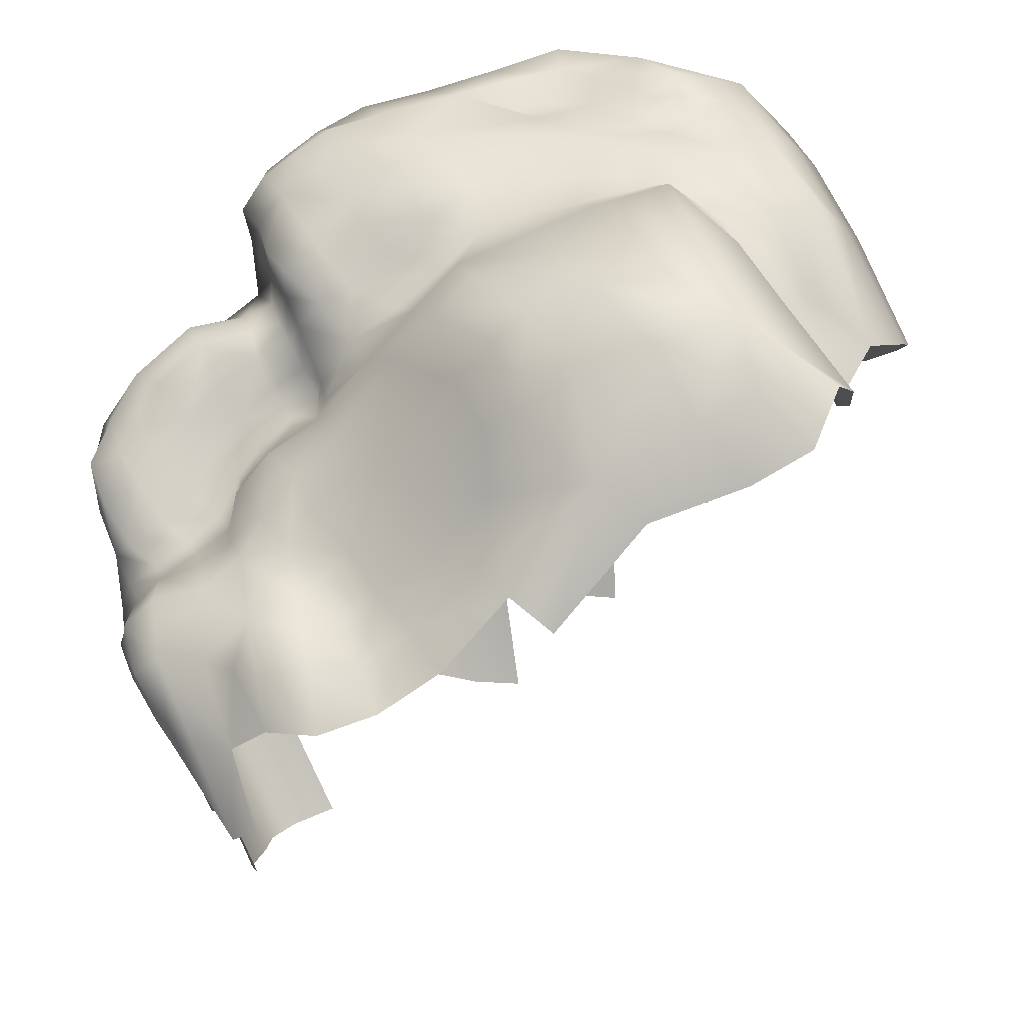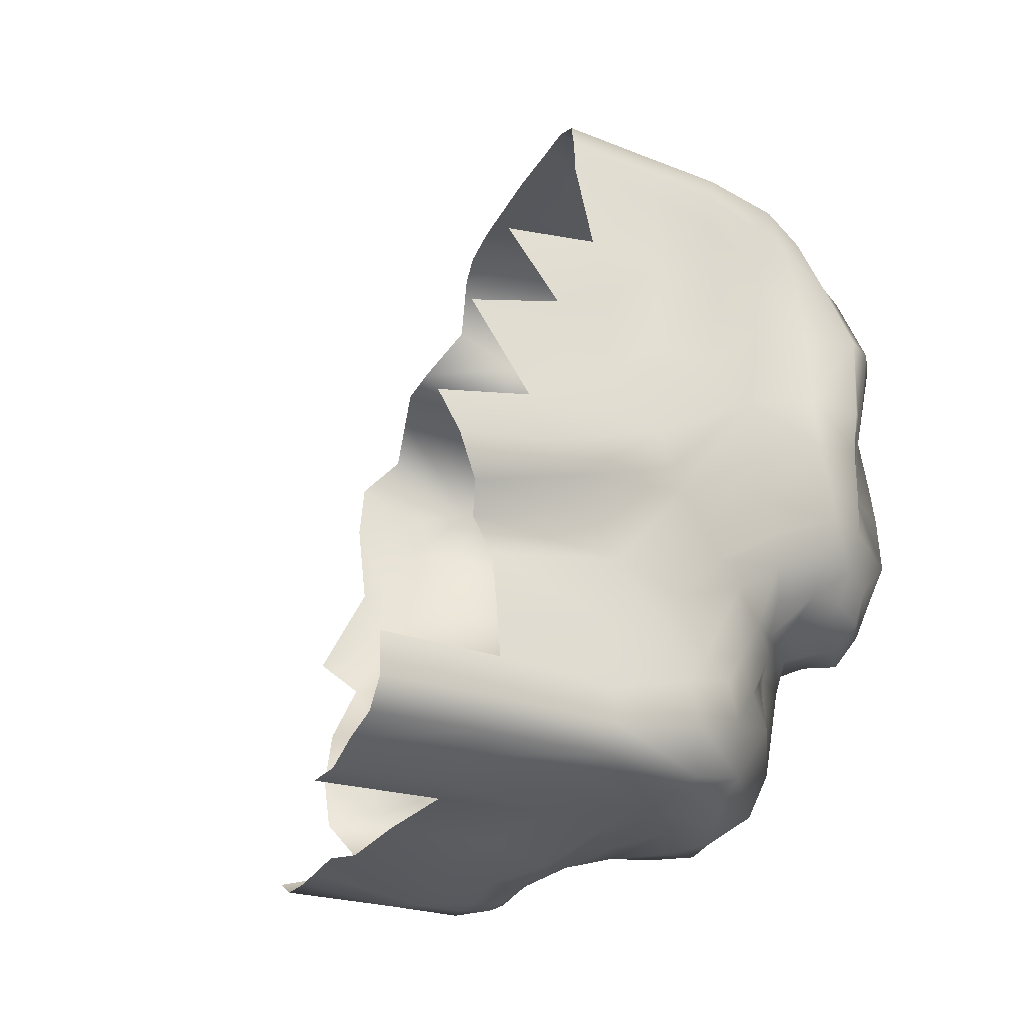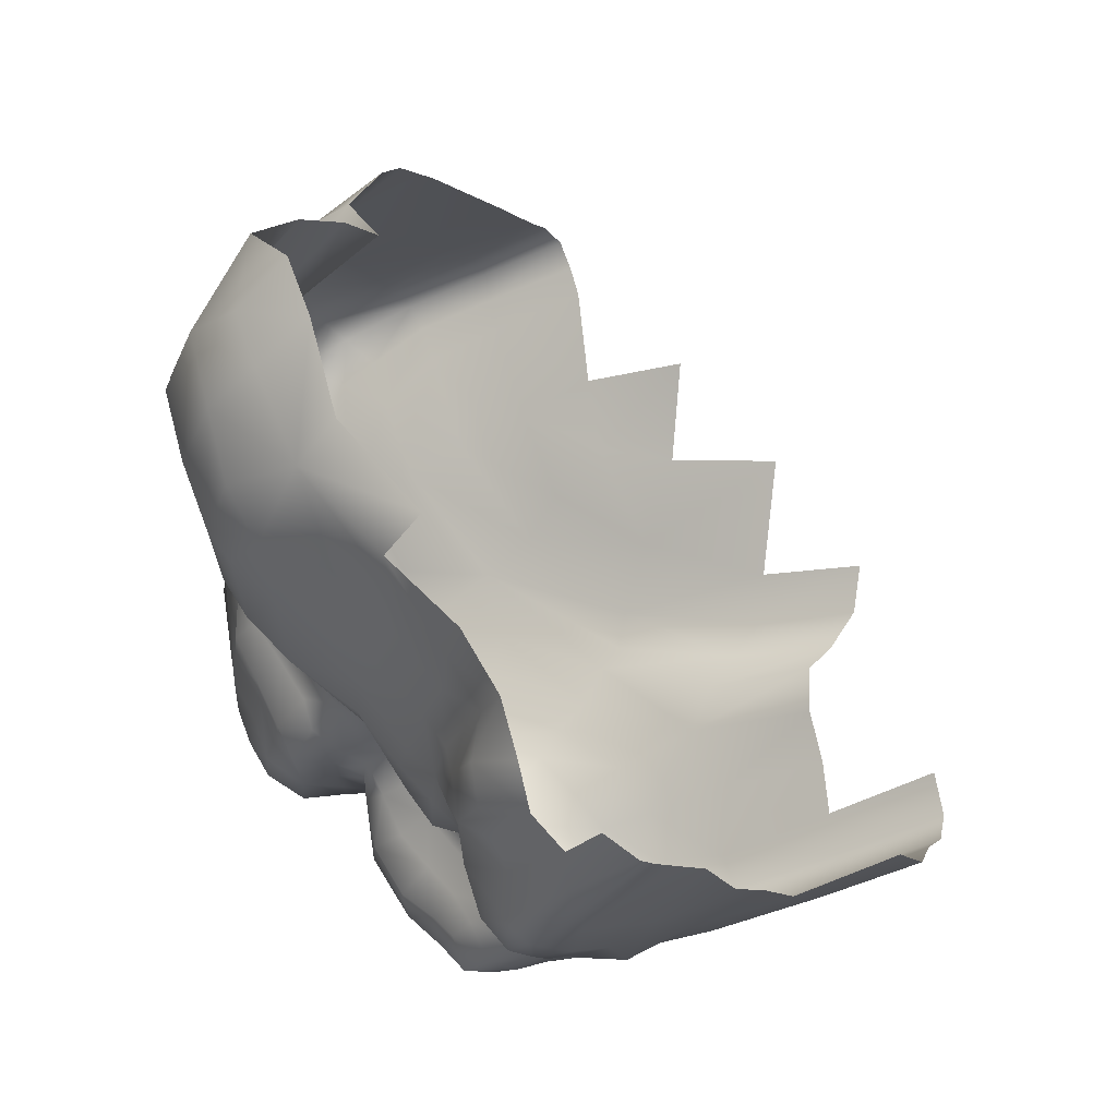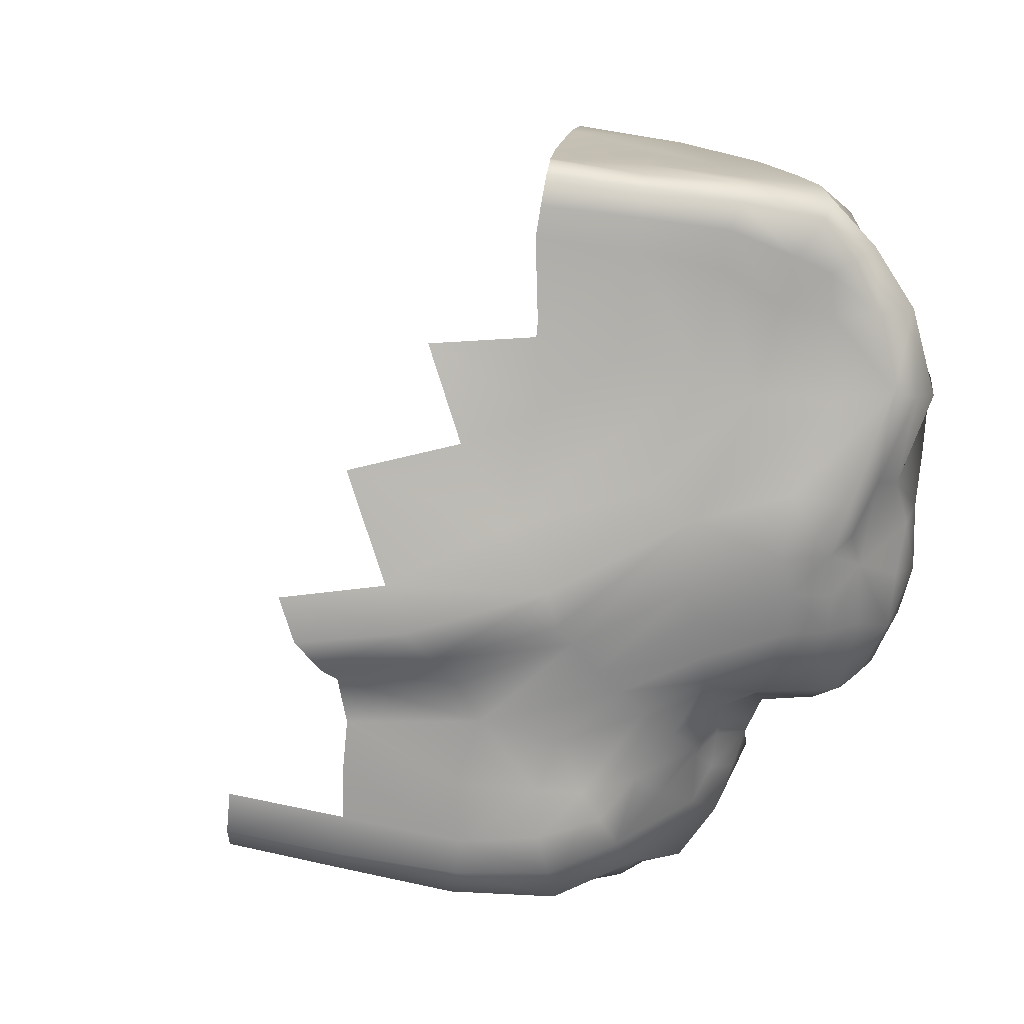
<metadata>
{"format":"obj","ext":"obj","renderer":"f3d","projection":"perspective","resolution":1024,"background":"white","views":[{"elev":40.2,"azim":-117.1,"up":"+Y"},{"elev":-12.8,"azim":25.5,"up":"+Z"},{"elev":-26.6,"azim":-96.2,"up":"+Z"},{"elev":31.4,"azim":57.2,"up":"+Z"}]}
</metadata>
<code>
v -4.947 15.03 -5.13
v -3.609 14.25 -6.574
v -3.927 12.25 -8.286
v -5.52 12.5 -8.106
v -2.939 17.01 -4.794
v -2.273 16.03 -6.322
v -6.448 11.53 -7.194
v -6.039 13.99 -4.131
v -6.796 14.84 -1.334
v -5.372 16.33 -2.246
v -3.34 17.68 -2.509
v -5.586 16.98 -0.5369
v -6.988 15.57 0.5209
v -3.765 18.32 -0.2139
v -6.073 16.67 1.809
v -2.782 13.87 -7.313
v -2.41 12.27 -8.628
v -1.857 15.21 -6.961
v -0.8051 12.84 -8.828
v -2.175 19 -1.303
v -1.006 18.42 -3.046
v -2.537 17.13 2.172
v -0.3569 17.95 1.904
v 0.08988 19.05 0.4151
v 0.7739 18.62 -0.9808
v -3.178 8.18 -14.6
v -4.404 8.648 -13.55
v -3.118 9.829 -13.12
v -2.461 9.562 -14.22
v -0.3574 10.2 -12.37
v -1.423 10.06 -12.68
v -1.677 9.918 -11.46
v -0.269 10.36 -11.55
v 0.7436 10.26 -12.81
v -0.4428 9.992 -13.88
v 1.78 9.635 -14.33
v -0.1475 8.554 -15.22
v -1.164 8.934 -14.69
v 2.293 9.797 -12.96
v 2.624 7.525 -16.79
v 2.731 8.257 -16.58
v 3.857 7.762 -15.95
v 3.328 7.032 -16.61
v 2.488 6.346 -16.62
v 1.728 7.024 -16.82
v 1.154 7.773 -16.92
v 3.627 9.278 -12.79
v 3.47 8.941 -13.97
v 3.839 8.548 -15.06
v 2.528 9.073 -15.69
v -1.586 15.83 2.899
v 0.8664 17.22 2.259
v 2.773 18.27 1.413
v 4.691 12.04 -9.211
v 3.055 12.86 -9.124
v 2.675 15 -7.694
v 4.536 13.76 -7.672
v 5.45 11.98 -8.735
v 4.914 12.93 -8.06
v 5.586 12.91 -8.172
v 6.009 13.44 -7.641
v 6.815 12.6 -8.581
v 6.065 12.17 -8.607
v 7.27 14.18 -8.024
v 7.805 13.15 -8.55
v 5.79 14.28 -6.15
v 7.209 14.49 -6.981
v 4.373 15.21 -6.201
v 7.019 16.17 -4.49
v 7.936 16.79 -4.615
v 8.17 16 -6.052
v 7.149 15.38 -5.576
v 5.953 16.31 -3.022
v 7.42 16.76 -2.812
v 5.817 15.2 -4.639
v 4.507 16.28 -4.668
v 3.912 17.08 -2.762
v 5.078 16.77 -0.499
v 6.75 16.95 -0.7379
v -2.813 12.9 4.171
v -1.778 13.83 5.935
v 4.145 17.41 3.223
v 5.435 17.54 2.324
v 4.294 17.25 1.487
v 2.177 16.81 2.981
v 4.801 17.58 4.342
v 6.08 17.63 3.298
v 2.041 17.02 4.44
v 6.09 17.18 0.7821
v 7.279 17.56 1.258
v 8.229 17.43 -0.9943
v 8.614 9.464 -14.27
v 9.394 9.032 -15.13
v 8.116 8.415 -15.23
v 7.755 8.972 -14.1
v 9.059 10.03 -13.53
v 10.33 9.72 -14.02
v 8.062 9.502 -13.07
v 6.114 10.85 -8.768
v 6.044 10.89 -9.611
v 6.654 11.28 -8.487
v 6.885 10.65 -9.389
v 9.017 13.47 -8.44
v 8.588 14.73 -8.602
v 10.24 14.44 -8.496
v 10.46 13.33 -8.287
v 10.54 12.18 -8.318
v 9.152 12.42 -8.647
v 8.127 12.35 -8.745
v 8.904 17.04 -2.931
v 9.306 17.17 0.5032
v 9.886 17.04 -1.314
v 7.503 17.17 3.059
v 9.194 17.23 2.241
v 6.853 17.27 4.585
v 7.653 17.78 4.647
v 8.076 17.57 3.893
v 9.123 17.66 3.684
v 11.45 17.37 -1.237
v 12.09 16.99 -3.446
v 10.49 17.04 -3.226
v 10.85 16.68 -0.2269
v 13.2 16.62 -1.467
v 13.77 16.28 -3.498
v 10.67 16.64 1.642
v 11.93 17.05 0.9143
v 13.42 15.11 -7.051
v 12.5 15.53 -7.556
v 12.38 16.2 -6.444
v 13.5 15.45 -6.284
v 13.69 14.19 -7.149
v 12.88 14.29 -8.181
v 14.02 14.4 -6.269
v 8.589 17.99 4.904
v 7.075 17.54 5.803
v 11.73 9.734 -10.44
v 11.7 10.71 -10.82
v 11.75 11.12 -9.462
v 11.71 9.901 -9.16
v 11.96 8.831 -9.437
v 12.29 8.519 -11.08
v 11.73 9.992 -12.43
v 8.114 17.25 7.13
v 10.49 17.58 4.792
v 4.758 17.64 5.945
v 5.264 16.58 7.342
v 5.624 15.21 8.513
v 7.586 15.35 8.676
v 11.95 11.6 -8.214
v 10.56 11.95 -9.263
v 11.99 9.782 -7.77
v 11.89 13.03 -8.095
v 13.15 12.86 -7.857
v 13.03 11.59 -7.352
v 12.84 10.51 -7.003
v 12.08 6.327 -12.88
v 11.57 8.624 -13.93
v 11.06 6.495 -14.25
v 10.36 7.979 -14.82
v 12.54 5.188 -11.3
v 12.22 2.663 -11.63
v 11.86 3.156 -13.15
v 11.03 3.618 -13.53
v 10.65 17.23 3.239
v 11.77 16.52 5.278
v 13.78 16.38 3.065
v 12.66 17.25 2.97
v 12.1 16.88 2.618
v 12.64 8.984 -6.684
v 12.48 7.457 -7.695
v 12.45 8.405 -8.666
v 13.53 10.15 -6.369
v 14.01 11.52 -6.528
v 12.35 7.085 -10.07
v 13.17 16.74 0.6472
v 13.69 15.24 0.1191
v 13.91 15.63 -1.456
v 14.07 15.38 3.437
v 14.1 14.03 0.7297
v 14.34 14.98 -2.966
v 14.03 13.62 -2.337
v 14.55 13.32 -4.239
v 14.63 14.57 -4.735
v 14.17 13.04 -0.9528
v 14.59 11.83 -1.06
v 14.61 11.99 -2.634
v 14.65 11.94 -4.014
v 12.3 6.119 -9.056
v 12.47 4.521 -10.04
v 11.92 2.444 -10.26
v 5.76 13.77 8.69
v 3.759 12.65 8.782
v 5.075 11.28 9.443
v 6.883 13.3 9.206
v 14.48 12.59 0.5216
v 11.8 4.261 -9.255
v 11.31 2.766 -8.844
v 11.96 5.116 -8.127
v 11.18 3.785 -7.293
v 11.61 13.55 7.242
v 12.05 13.44 5.915
v 12.74 14.66 5.993
v 11.92 14.27 7.661
v 11.08 13.55 8.811
v 10.98 12.56 7.837
v 11.09 12.09 6.282
v 12.02 8.259 0.1181
v 12.64 7.718 -1.97
v 13.85 10.45 -1.141
v 13.34 11.14 0.7687
v 10.87 3.795 -3.01
v 11.03 4.353 -3.736
v 11.2 6.893 1.191
v 10.59 3.614 -1.807
v 9.938 1.515 -6.365
v 11.71 5.79 -5.778
v 11.56 4.841 -4.743
v 9.299 0.9144 -5
v 9.926 0.5161 -8.48
v 8.424 4.705 3.418
v 9.441 6.115 2.026
v 9.27 7.299 5.09
v 7.595 5.201 5.609
v 5.802 2.256 5.431
v 7.576 2.324 2.638
v 9.076 3.031 0.1246
v 6.959 -3.577 -3.102
v 6.258 -3.692 -1.725
v 8.684 -0.5948 -2.872
v 7.97 -0.7715 -1.369
v 6.049 -0.9611 1.967
v 6.749 5.639 8.58
v 6.591 5.929 9.531
v 6.321 6.313 10.39
v 1.973 -3.378 -13.46
v 3.163 -4.337 -13.23
v 4 -4.792 -12.42
v 5.753 -1.647 -13.57
v 6.425 -2.365 -12.81
v 7.47 -2.882 -12.18
v 4.992 -5.452 -11.78
v 8.068 -2.925 -11.22
v 5.493 -5.745 -10.77
v 7.854 -2.6 -9.936
v 5.326 -5.479 -9.404
v 7.632 -2.411 -8.236
v 7.265 -1.983 -6.638
v 6.581 -1.908 -5.374
v 7.057 -2.726 -4.447
v 9.212 0.179 -3.896
v 10.32 0.4577 -10.63
v 10.44 0.1436 -11.74
v 10.19 0.1226 -12.72
v 9.467 0.6462 -13.26
v 8.693 1.214 -13.76
v 9.875 3.83 -14.13
v 8.36 4.016 -14.53
v 8.099 5.717 -14.95
v 9.771 6.237 -14.57
v 7.284 2.136 -14.16
v 4.749 2.914 -14.94
v 6.158 4.296 -15.64
v 4.83 -0.6786 -13.88
v 2.437 0.7314 -14.55
v 0.4704 1.882 -15.27
v 2.666 3.944 -15.6
v 1.217 5.472 -16.28
v 3.833 5.135 -16.04
v -1.069 3.005 -15.24
v -2.299 4.049 -15.64
v 0.4735 6.288 -16.63
v -3.161 4.795 -15.91
v -5.023 6.442 -15.78
v -3.991 5.299 -16.14
v -4.093 13.97 3.703
v -5.022 15.33 3.094
v -0.5048 12.23 8.326
v -1.064 12.83 7.699
v 3.189 8.735 9.555
v 0.65 11.09 8.805
v 5.614 6.922 10.48
v 4.807 7.463 10.1
v 7.163 9.351 9.98
v 6.235 10.09 9.823
v 9.171 11.99 9.795
v 8.006 12.58 9.453
v 10.49 14.38 9.146
v 9.216 14.89 9.057
v 10.19 16.07 7.319
v 11.44 15.47 7.624
v 12.75 16.12 5.809
v 13.85 14.6 3.751
v 12.67 12.85 3.522
v 11.4 11 3.536
v 9.899 10.45 7.519
v 10.5 9.382 4.386
v 8.565 8.325 8.096
v 9.805 10.87 8.697
v 8.292 8.544 9.111
v 9.71 11.33 9.523
v 7.985 8.807 9.958
v 2.805 14.09 8.452
v 2.181 15.27 7.413
v 1.532 16.81 6.041
v -0.1434 15.22 4.663
v -0.5474 14.94 3.453
v -5.292 10.35 -10.08
v -4.92 9.195 -11.89
v -3.639 10.6 -10.2
v -3.187 9.575 -11.64
v -1.857 10.62 -10.47
v -0.2956 11.04 -10.56
v 1.463 12.84 -8.948
v 1.674 11.37 -10.91
v 1.258 10.57 -11.81
v 3.136 11.53 -10.81
v 2.833 10.56 -12.01
v 4.788 11.2 -10.93
v 4.43 10.42 -12.18
v 5.722 10.39 -10.58
v 5.368 9.702 -11.66
v 4.766 8.736 -12.42
v 6.475 9.249 -11.31
v 5.881 8.416 -12.29
v 5.717 7.944 -13.46
v 4.664 8.336 -13.55
v 5.82 7.351 -14.55
v 4.755 7.801 -14.66
v 6.046 6.704 -15.3
v 4.735 7.034 -15.48
v 6.227 5.717 -15.6
v 4.561 6.218 -16.11
v 7.362 6.858 -15.27
v 6.641 7.772 -15.02
v 8.962 7.369 -15.15
v 6.608 8.215 -13.83
v 7.026 8.873 -12.69
v 7.496 9.636 -11.63
v 8.509 10.3 -12.03
v 8.736 11.18 -10.9
v 9.771 11.97 -10.99
v 9.679 11.04 -12.57
v 7.799 10.4 -10.58
v 7.71 11.16 -9.593
v 8.43 11.81 -9.691
v 6.828 9.933 -10.28
v 9.324 12.31 -9.512
v 7.398 11.79 -8.607
v 10.83 11.95 -11
v 10.8 10.78 -12.9
v 0.3186 15.45 -6.823
v -0.09546 16.84 -5.846
v 2.487 16.32 -6.404
v 2.666 17.1 -5.105
v -0.2396 17.61 -4.859
v 1.693 17.94 -2.961
v 3.357 17.83 -0.5197
v -2.377 7.142 -15.38
v -1.512 6.99 -16.23
v -0.6601 6.481 -16.62
v 0.7094 8.477 -16.32
v 12.99 8.07 -4.557
v 12.64 7.992 -3.373
v 14.28 10.45 -3.764
v 14.03 10.76 -2.461
v 13.93 10.1 -5.238
v 14.31 11.79 -5.248
v 12.9 8.391 -5.663
v 12.18 6.371 -6.659
v 14.13 12.88 -6.97
v 14.36 13.18 -5.743
v 13.72 15.84 -5.141
v 12.48 16.65 -5.23
v 11.05 16.06 -6.184
v 10.88 16.81 -4.877
v 9.607 15.92 -6.027
v 9.364 16.79 -4.726
v 9.878 15.41 -7.404
v 8.382 15.27 -7.5
v 11.28 15.58 -7.451
v 11.67 14.36 -8.14
f 1 2 3 4
f 1 5 6 2
f 1 4 7 8
f 1 8 9 10
f 1 10 11 5
f 12 10 9 13
f 14 11 10 12
f 12 13 15 14
f 16 17 3 2
f 16 2 6 18
f 16 18 19 17
f 14 20 21 11
f 14 22 23 24
f 14 24 25 20
f 26 27 28 29
f 30 31 32 33
f 30 34 35 31
f 35 36 37 38
f 35 34 39 36
f 40 41 42 43
f 40 43 44 45
f 40 45 46 41
f 36 39 47 48
f 36 48 49 50
f 23 22 51 52
f 23 52 53 24
f 54 55 56 57
f 58 54 57 59
f 60 61 62 63
f 60 59 57 61
f 61 64 65 62
f 61 66 67 64
f 61 57 68 66
f 69 70 71 72
f 69 73 74 70
f 69 72 75 73
f 73 75 76 77
f 73 78 79 74
f 82 83 84 85
f 86 87 83 82
f 82 85 88 86
f 89 90 91 79
f 89 79 78 84
f 89 84 83 90
f 92 93 94 95
f 92 96 97 93
f 92 95 98 96
f 99 100 54 58
f 99 58 63 101
f 99 101 102 100
f 103 104 105 106
f 103 65 64 104
f 103 106 107 108
f 103 108 109 65
f 79 91 110 74
f 90 111 112 91
f 90 83 87 113
f 90 113 114 111
f 87 86 115 113
f 113 115 116 117
f 113 117 118 114
f 119 120 121 112
f 119 112 111 122
f 119 123 124 120
f 122 125 126 119
f 127 128 129 130
f 127 131 132 128
f 127 130 133 131
f 117 116 134 118
f 116 115 135 134
f 136 137 138 139
f 136 139 140 141
f 136 141 142 137
f 143 144 134 135
f 143 135 145 146
f 143 146 147 148
f 149 138 150 107
f 149 151 139 138
f 149 152 153 154
f 149 107 106 152
f 149 154 155 151
f 141 156 157 142
f 156 158 159 157
f 156 160 161 162
f 156 162 163 158
f 144 164 118 134
f 144 165 166 167
f 144 167 168 164
f 151 169 170 171
f 151 171 140 139
f 151 155 172 169
f 155 154 173 172
f 140 171 174 141
f 168 167 175 126
f 176 177 123 175
f 176 166 178 179
f 176 175 167 166
f 177 180 124 123
f 177 176 181 180
f 181 182 183 180
f 181 176 179 184
f 181 184 185 186
f 181 186 187 182
f 160 174 188 189
f 160 189 190 161
f 191 192 193 194
f 191 194 148 147
f 184 179 195 185
f 196 197 190 189
f 196 198 199 197
f 196 189 188 198
f 200 201 202 203
f 200 203 204 205
f 200 205 206 201
f 207 208 209 210
f 207 211 212 208
f 207 213 214 211
f 215 199 216 217
f 215 217 212 218
f 215 219 197 199
f 220 221 222 223
f 220 223 224 225
f 220 225 226 221
f 228 227 229 230
f 231 230 226 225
f 237 236 238 239
f 237 239 240 241
f 241 240 242 243
f 243 242 244 245
f 249 248 218 250
f 249 250 229 227
f 250 218 212 211
f 250 211 214 229
f 248 247 215 218
f 247 246 219 215
f 246 244 251 219
f 251 252 161 190
f 251 190 197 219
f 251 244 242 252
f 252 253 162 161
f 252 242 240 253
f 253 254 163 162
f 253 240 239 254
f 254 255 256 163
f 254 239 238 255
f 256 257 258 259
f 256 259 158 163
f 256 255 260 257
f 260 261 262 257
f 260 255 238 263
f 260 263 264 261
f 264 265 266 261
f 266 267 44 268
f 266 268 262 261
f 266 265 269 267
f 269 270 271 267
f 282 281 283 284
f 282 284 193 279
f 284 283 285 286
f 284 286 194 193
f 286 285 287 288
f 286 288 148 194
f 288 289 143 148
f 288 287 290 289
f 290 291 165 289
f 290 287 204 203
f 290 203 202 291
f 291 178 166 165
f 291 202 292 178
f 292 195 179 178
f 292 202 201 293
f 292 293 210 195
f 293 201 206 294
f 293 294 207 210
f 294 206 295 296
f 294 296 213 207
f 296 295 297 222
f 296 222 221 213
f 297 295 298 299
f 297 299 233 232
f 297 232 223 222
f 299 298 300 301
f 299 301 234 233
f 301 300 285 283
f 301 283 281 234
f 300 298 205 204
f 300 204 287 285
f 298 295 206 205
f 289 165 144 143
f 280 279 193 192
f 280 192 302 277
f 302 192 191 147
f 302 147 146 303
f 302 303 278 277
f 303 146 145 304
f 303 304 81 278
f 304 145 86 88
f 304 88 305 81
f 276 275 51 22
f 276 22 14 15
f 275 80 306 51
f 308 307 309 310
f 308 310 28 27
f 310 309 311 32
f 310 32 31 28
f 311 17 19 312
f 311 312 33 32
f 311 309 3 17
f 312 19 313 314
f 312 314 315 33
f 315 314 316 317
f 315 317 39 34
f 315 34 30 33
f 317 316 318 319
f 317 319 47 39
f 319 318 320 321
f 319 321 322 47
f 322 321 323 324
f 322 324 325 326
f 322 326 48 47
f 326 325 327 328
f 326 328 49 48
f 328 327 329 330
f 328 330 42 49
f 330 329 331 332
f 330 332 43 42
f 332 331 262 268
f 332 268 44 43
f 331 329 333 258
f 331 258 257 262
f 333 329 327 334
f 333 334 94 335
f 333 335 259 258
f 335 94 93 159
f 335 159 158 259
f 334 327 325 336
f 334 336 95 94
f 336 325 324 337
f 336 337 98 95
f 337 338 339 98
f 337 324 323 338
f 339 340 341 342
f 339 342 96 98
f 339 338 343 340
f 343 344 345 340
f 343 338 323 346
f 343 346 102 344
f 346 323 321 320
f 346 320 100 102
f 345 109 108 347
f 345 347 341 340
f 345 344 348 109
f 348 62 65 109
f 348 344 102 101
f 348 101 63 62
f 347 108 107 150
f 347 150 349 341
f 349 150 138 137
f 349 137 142 350
f 349 350 342 341
f 350 142 157 97
f 350 97 96 342
f 320 318 54 100
f 318 316 55 54
f 316 314 313 55
f 313 351 56 55
f 313 19 18 351
f 351 352 353 56
f 351 18 6 352
f 353 354 76 68
f 353 68 57 56
f 353 352 355 354
f 355 21 356 354
f 355 352 6 5
f 355 5 11 21
f 356 25 357 77
f 356 77 76 354
f 356 21 20 25
f 357 53 84 78
f 357 78 73 77
f 357 25 24 53
f 309 307 4 3
f 274 273 358 359
f 274 359 360 272
f 360 359 361 46
f 360 46 45 271
f 360 271 270 272
f 361 37 36 50
f 361 50 41 46
f 361 359 358 37
f 358 26 38 37
f 271 45 44 267
f 263 238 236 235
f 230 229 214 226
f 226 214 213 221
f 217 216 362 363
f 217 363 208 212
f 363 362 364 365
f 363 365 209 208
f 365 364 187 186
f 365 186 185 209
f 364 366 367 187
f 364 362 368 366
f 368 169 172 366
f 368 362 216 369
f 368 369 170 169
f 369 216 199 198
f 369 198 188 170
f 367 173 370 371
f 367 371 182 187
f 367 366 172 173
f 371 370 131 133
f 371 133 183 182
f 370 153 132 131
f 370 173 154 153
f 210 209 185 195
f 188 174 171 170
f 183 133 130 372
f 183 372 124 180
f 372 130 129 373
f 372 373 120 124
f 373 129 374 375
f 373 375 121 120
f 375 374 376 377
f 375 377 110 121
f 377 376 71 70
f 377 70 74 110
f 376 378 379 71
f 376 374 380 378
f 380 381 105 378
f 380 374 129 128
f 380 128 132 381
f 381 152 106 105
f 381 132 153 152
f 379 104 64 67
f 379 67 72 71
f 379 378 105 104
f 175 123 119 126
f 168 126 125 164
f 164 125 114 118
f 159 93 97 157
f 160 156 141 174
f 145 135 115 86
f 125 122 111 114
f 121 110 91 112
f 88 85 306 305
f 85 84 53 52
f 85 52 51 306
f 76 75 66 68
f 75 72 67 66
f 50 49 42 41
f 31 35 29 28
f 305 306 80 81
f 60 63 58 59
f 26 29 35 38

</code>
